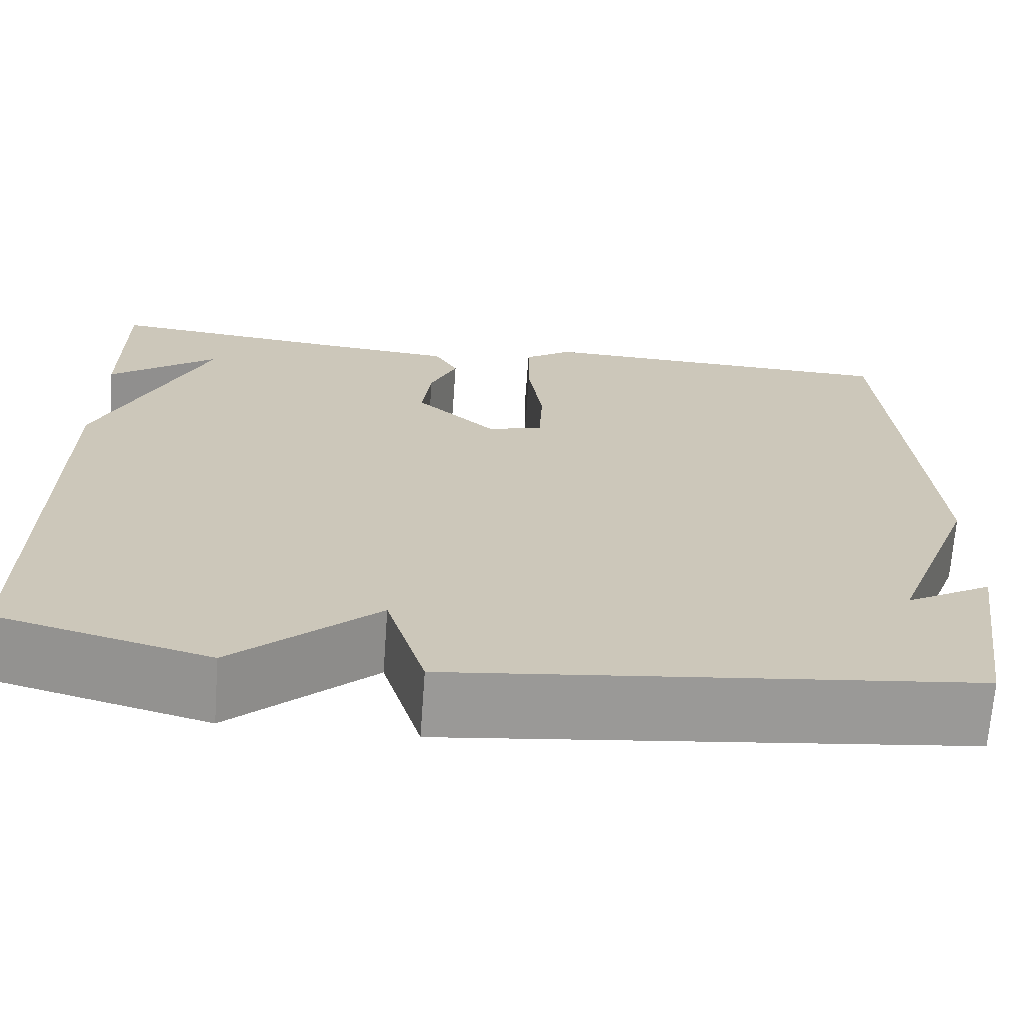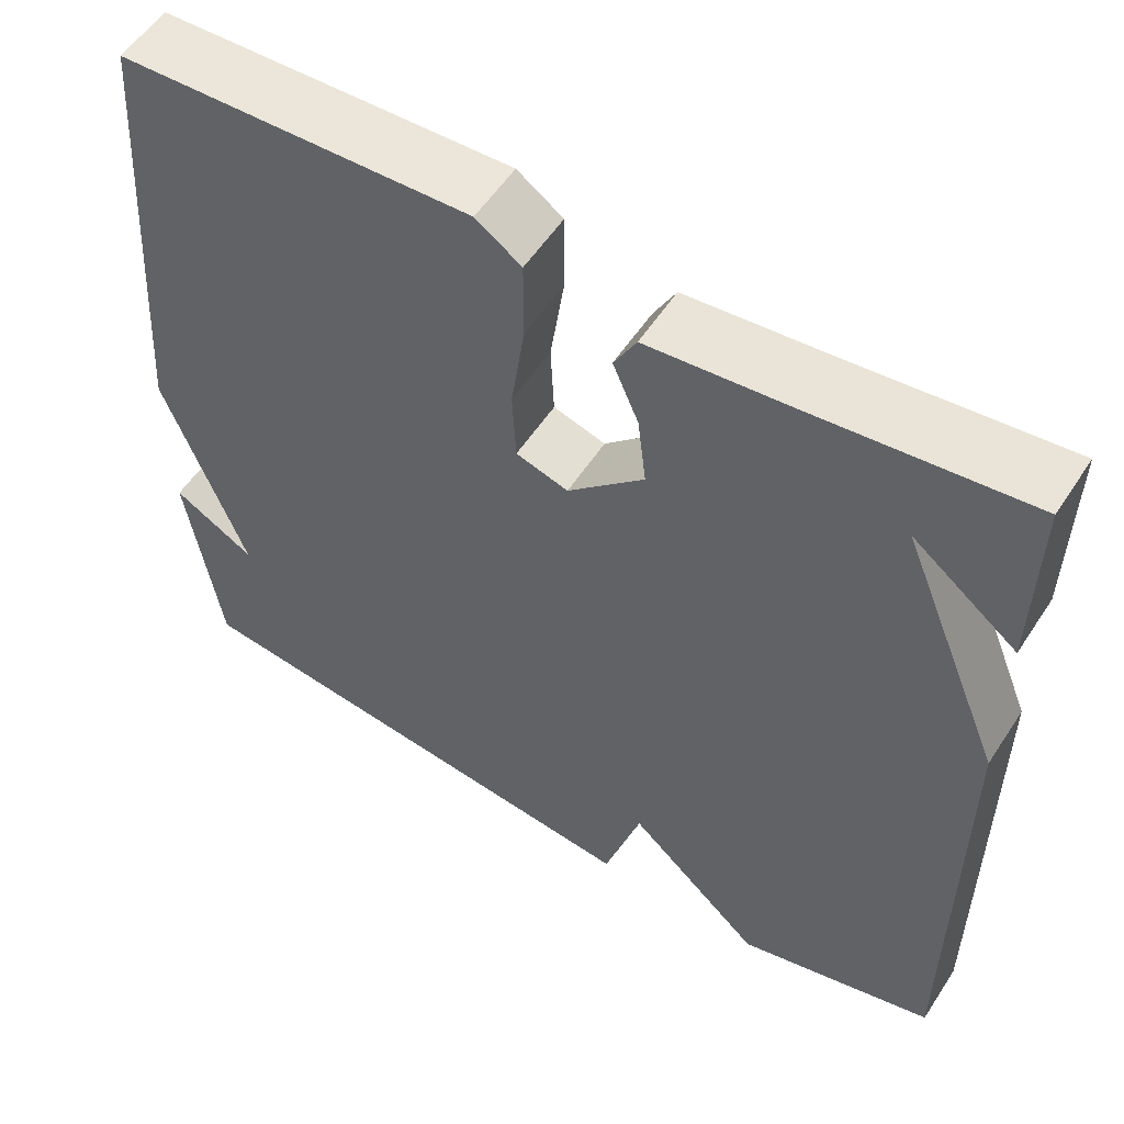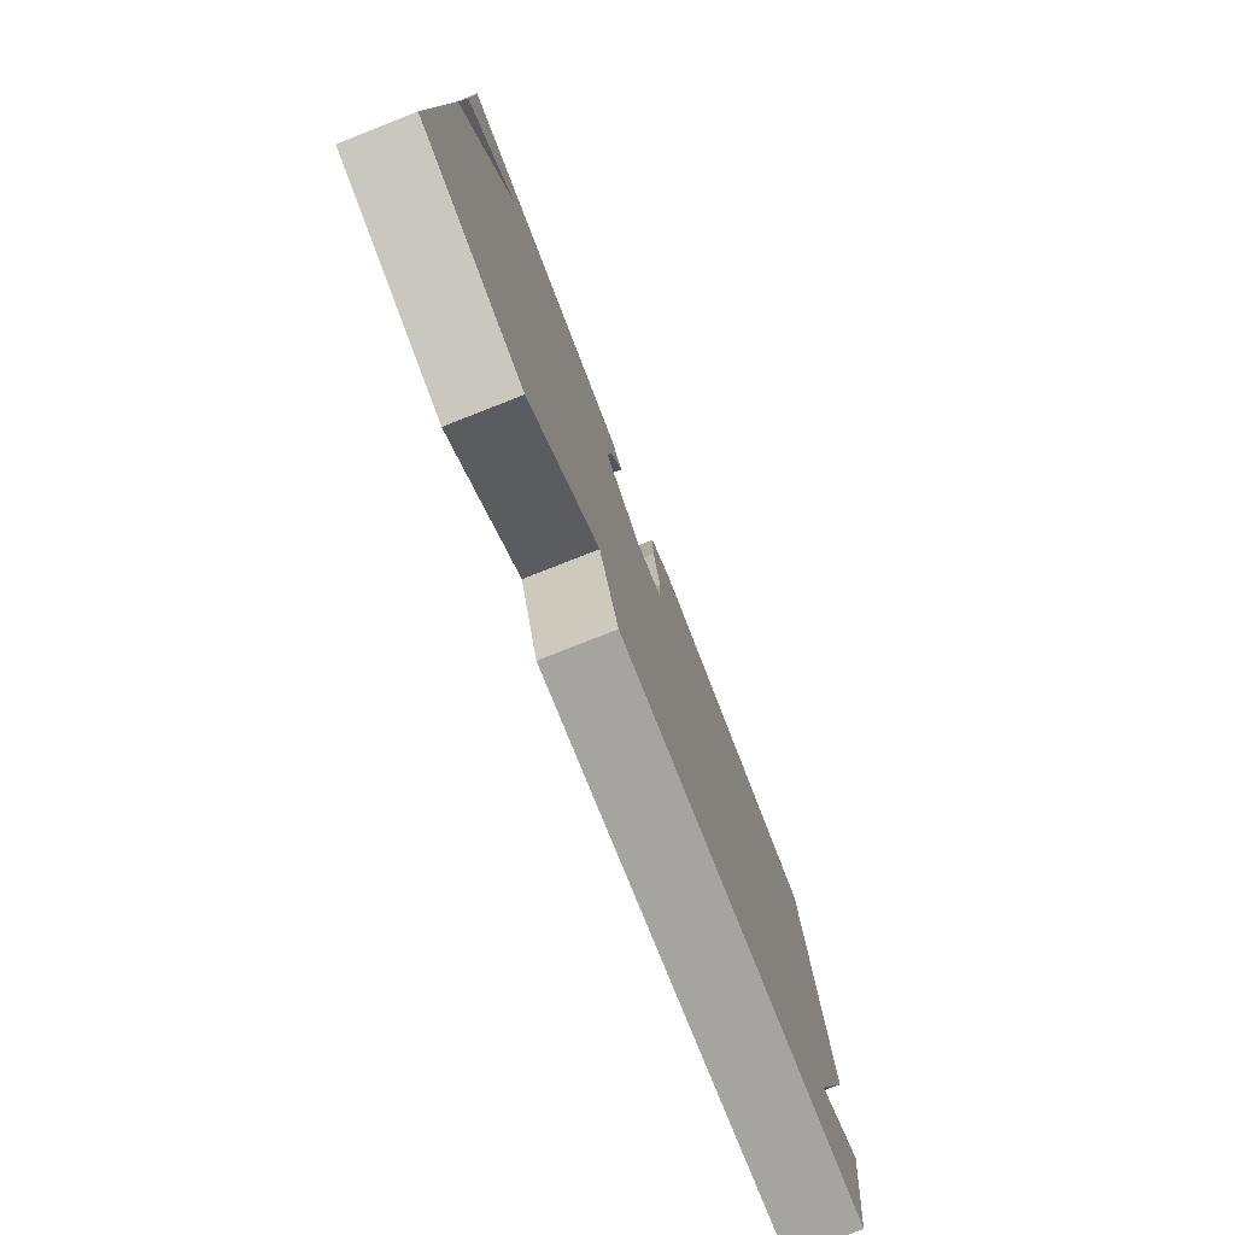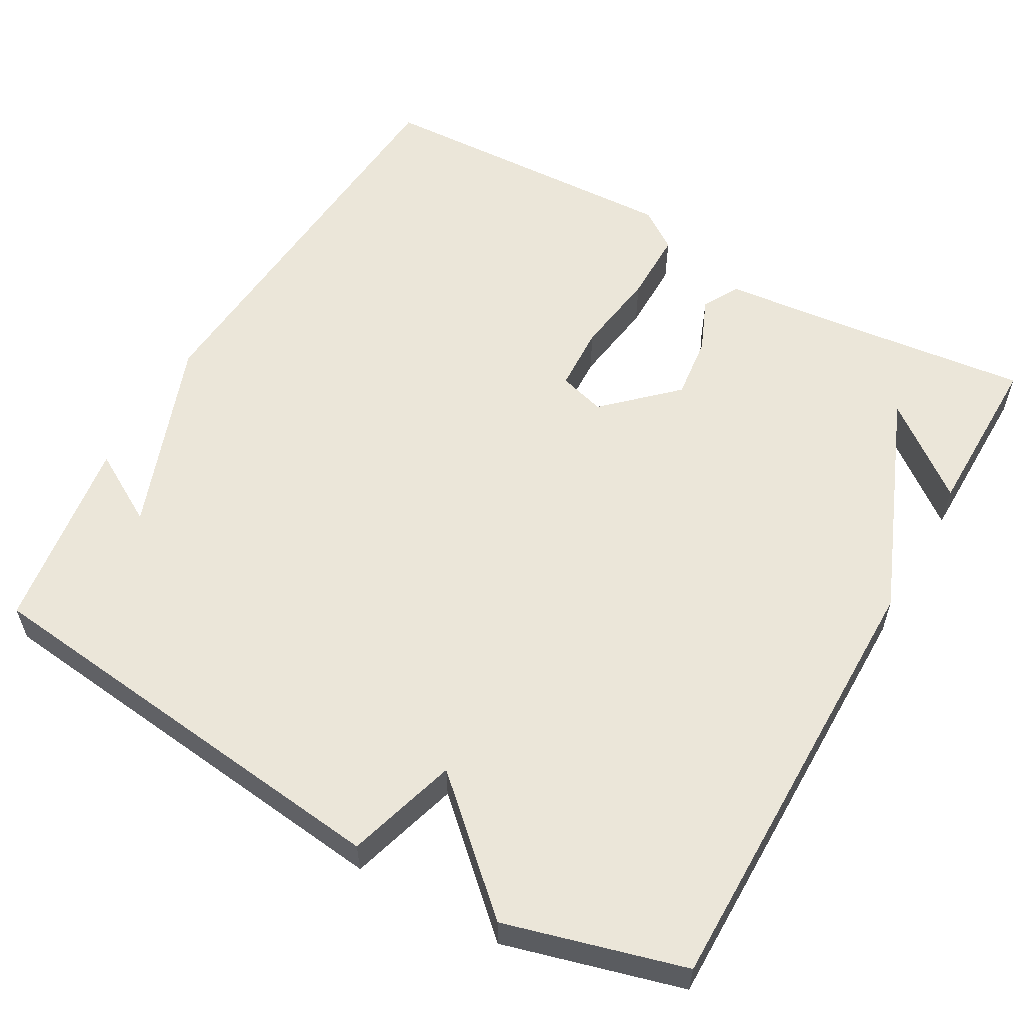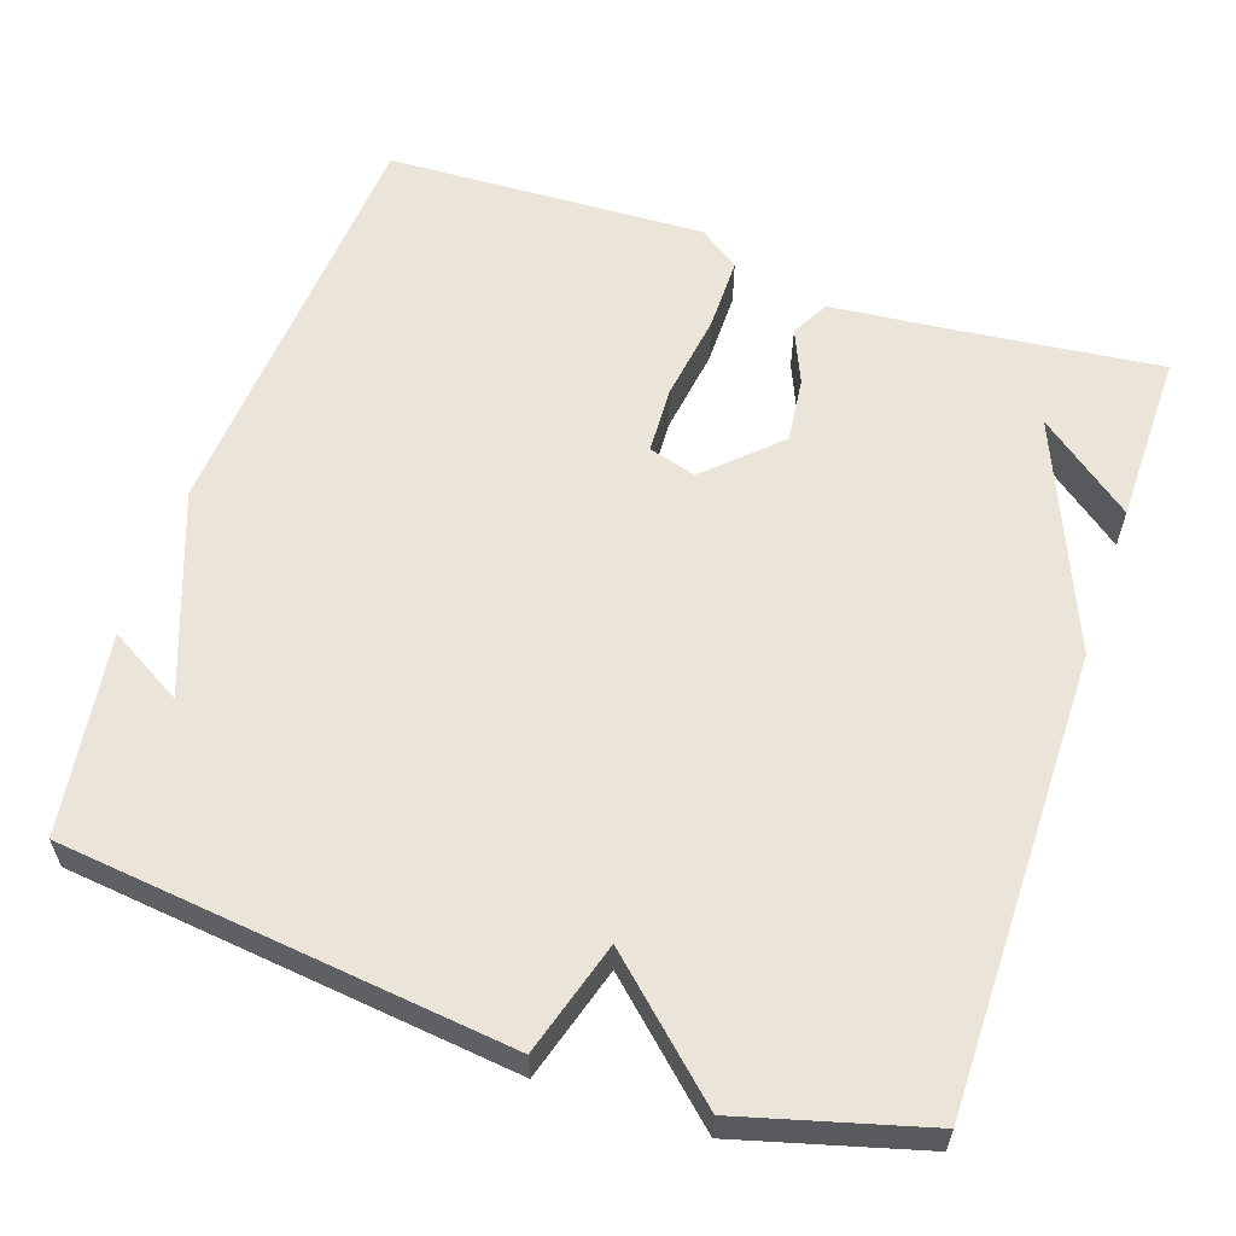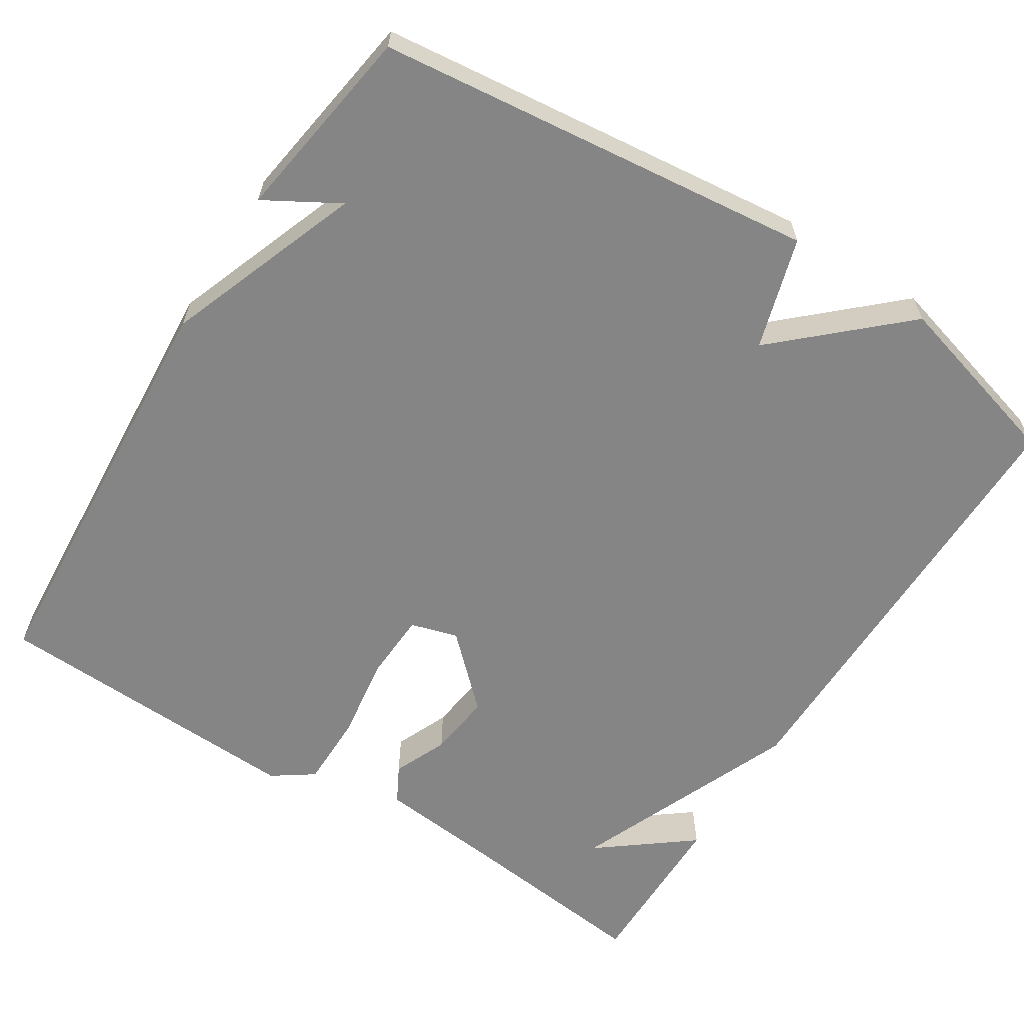
<metadata>
{"format":"obj","ext":"obj","renderer":"f3d","projection":"perspective","resolution":1024,"background":"white","views":[{"elev":-69.1,"azim":-4.2,"up":"+Z"},{"elev":55.6,"azim":-147.3,"up":"+Z"},{"elev":-79.2,"azim":-68.6,"up":"+Z"},{"elev":57.2,"azim":-150.4,"up":"+Y"},{"elev":59.3,"azim":-161.2,"up":"+Y"},{"elev":-61.9,"azim":147.6,"up":"+Y"}]}
</metadata>
<code>
v -0.5 0.07 -0.5
v -0.498 0.07 0.08
v -0.377 0.07 0.374
v -0.498 0.07 0.28
v -0.5 0.07 0.5
v -0.244 0.07 0.471
v -0.085 0.07 0.455
v -0.059 0.07 0.407
v -0.089 0.07 0.337
v -0.099 0.07 0.254
v -0.01 0.07 0.169
v 0.051 0.07 0.187
v 0.055 0.07 0.273
v 0.039 0.07 0.385
v 0.039 0.07 0.48
v 0.092 0.07 0.517
v 0.5 0.07 0.5
v 0.538 0.07 -0.044
v 0.443 0.07 -0.299
v 0.538 0.07 -0.244
v 0.5 0.07 -0.5
v -0.068 0.07 -0.564
v -0.111 0.07 -0.42
v -0.268 0.07 -0.564
v -0.5 0 -0.5
v -0.498 0 0.08
v -0.377 0 0.374
v -0.498 0 0.28
v -0.5 0 0.5
v -0.244 0 0.471
v -0.085 0 0.455
v -0.059 0 0.407
v -0.089 0 0.337
v -0.099 0 0.254
v -0.01 0 0.169
v 0.051 0 0.187
v 0.055 0 0.273
v 0.039 0 0.385
v 0.039 0 0.48
v 0.092 0 0.517
v 0.5 0 0.5
v 0.538 0 -0.044
v 0.443 0 -0.299
v 0.538 0 -0.244
v 0.5 0 -0.5
v -0.068 0 -0.564
v -0.111 0 -0.42
v -0.268 0 -0.564
f 1 2 3
f 24 1 3
f 23 24 3
f 21 22 23
f 21 23 3
f 19 20 21
f 19 21 3
f 17 18 19
f 16 17 19
f 15 16 19
f 14 15 19
f 13 14 19
f 12 13 19
f 11 12 19
f 10 11 19 3
f 9 10 3
f 8 9 3
f 7 8 3
f 6 7 3
f 5 6 3
f 3 4 5
f 27 26 25
f 27 25 48
f 27 48 47
f 47 46 45
f 27 47 45
f 45 44 43
f 27 45 43
f 43 42 41
f 43 41 40
f 43 40 39
f 43 39 38
f 43 38 37
f 43 37 36
f 43 36 35
f 27 43 35 34
f 27 34 33
f 27 33 32
f 27 32 31
f 27 31 30
f 27 30 29
f 29 28 27
f 1 25 26 2
f 2 26 27 3
f 3 27 28 4
f 4 28 29 5
f 5 29 30 6
f 6 30 31 7
f 7 31 32 8
f 8 32 33 9
f 9 33 34 10
f 10 34 35 11
f 11 35 36 12
f 12 36 37 13
f 13 37 38 14
f 14 38 39 15
f 15 39 40 16
f 16 40 41 17
f 17 41 42 18
f 18 42 43 19
f 19 43 44 20
f 20 44 45 21
f 21 45 46 22
f 22 46 47 23
f 23 47 48 24
f 24 48 25 1

</code>
